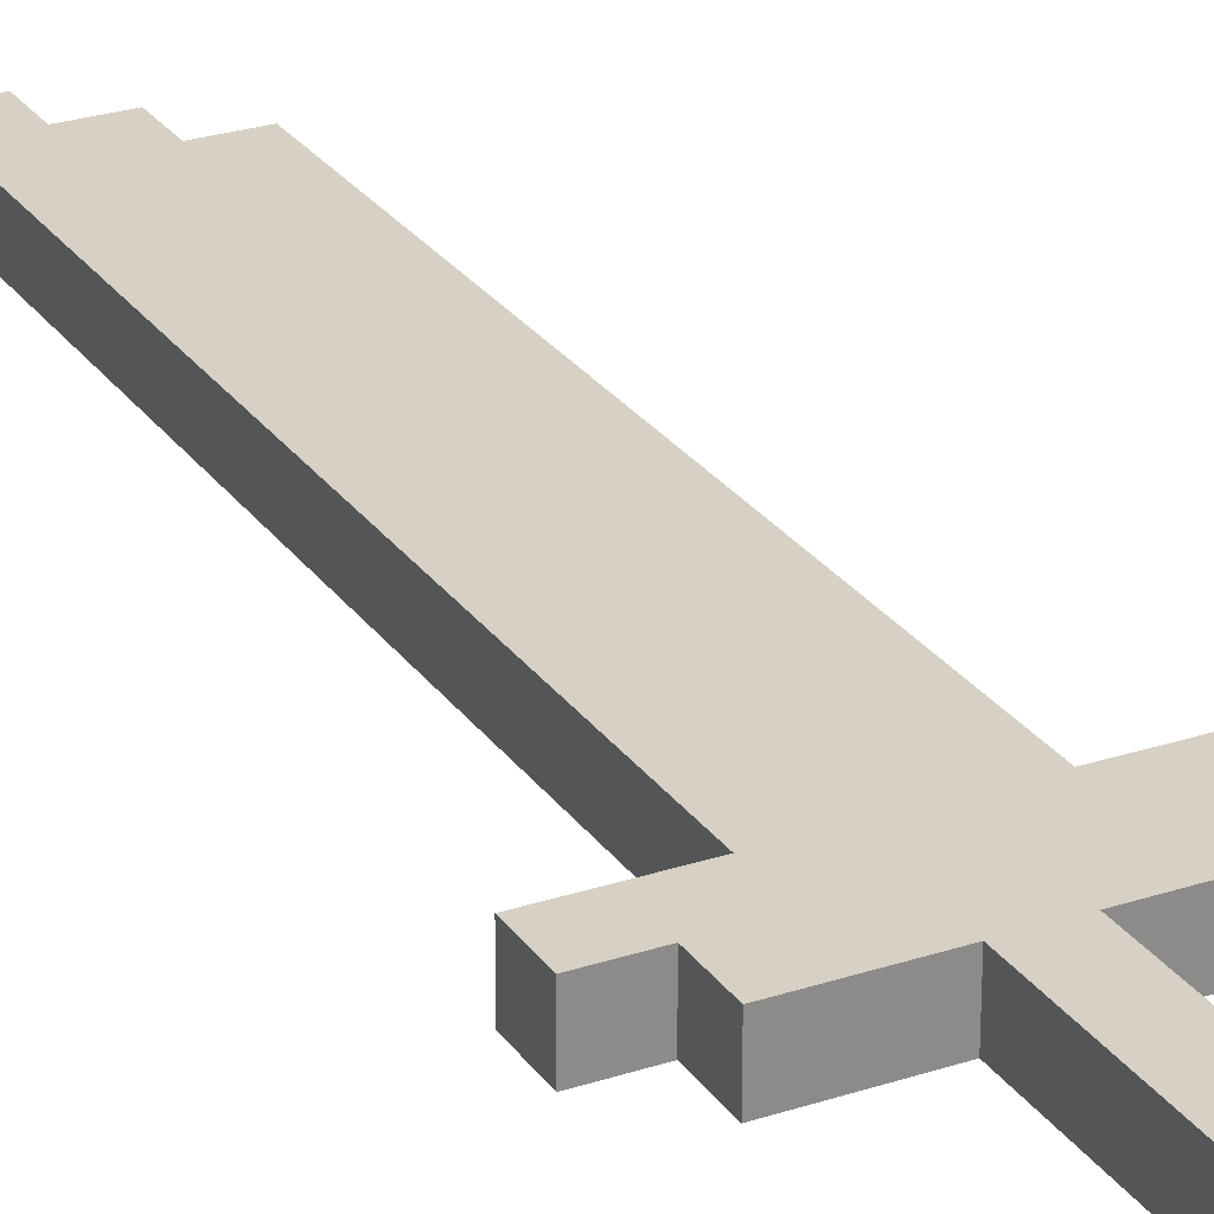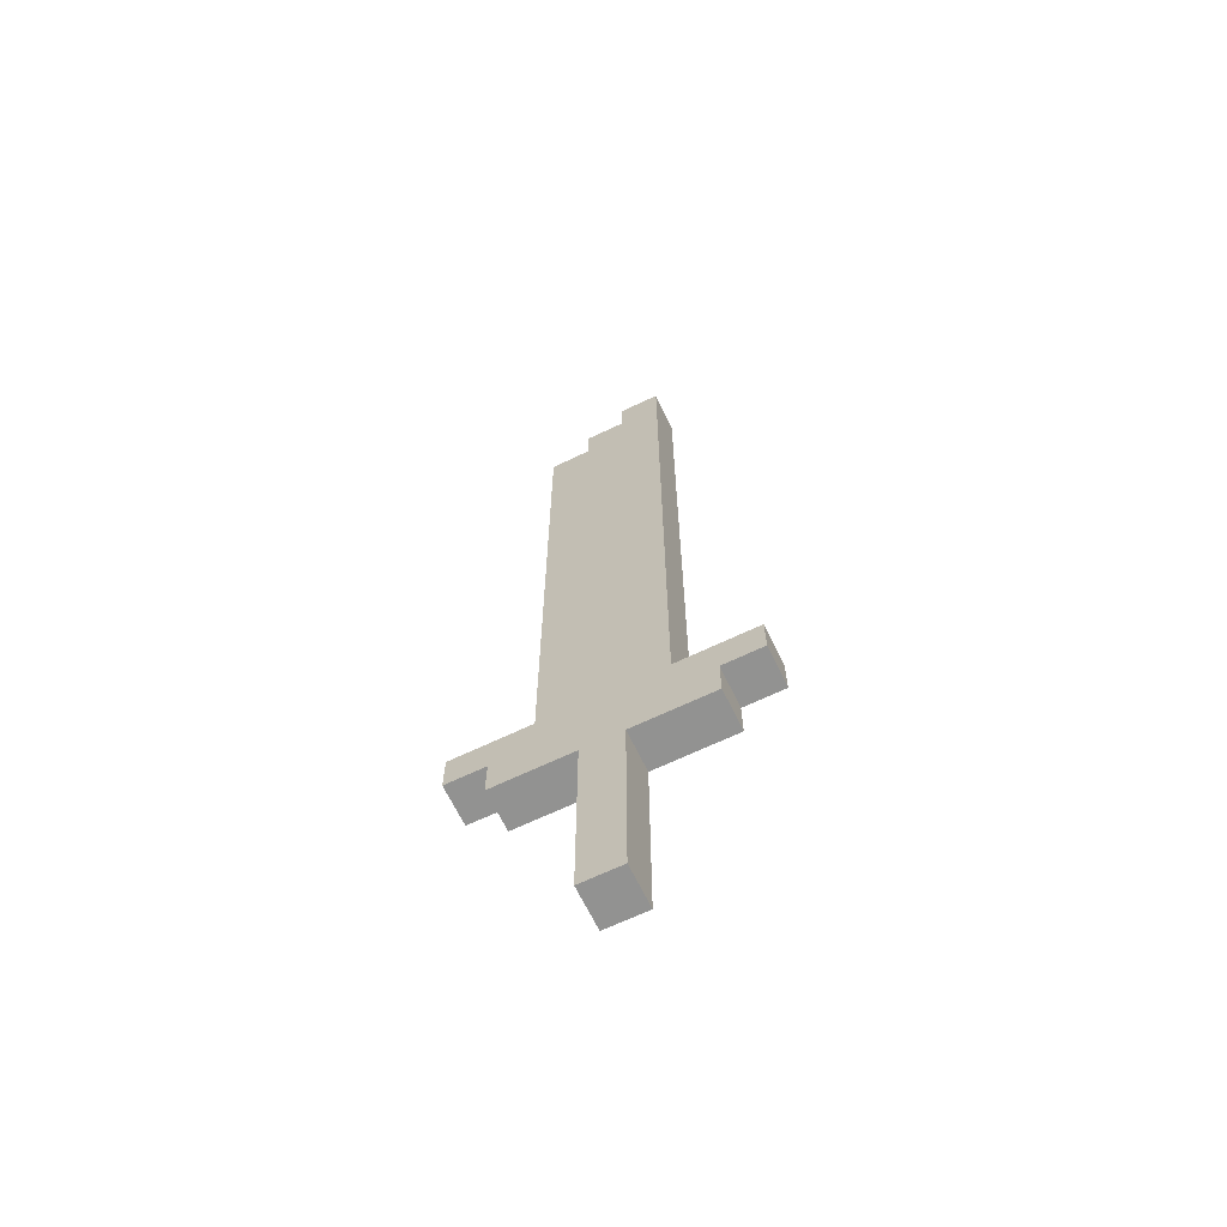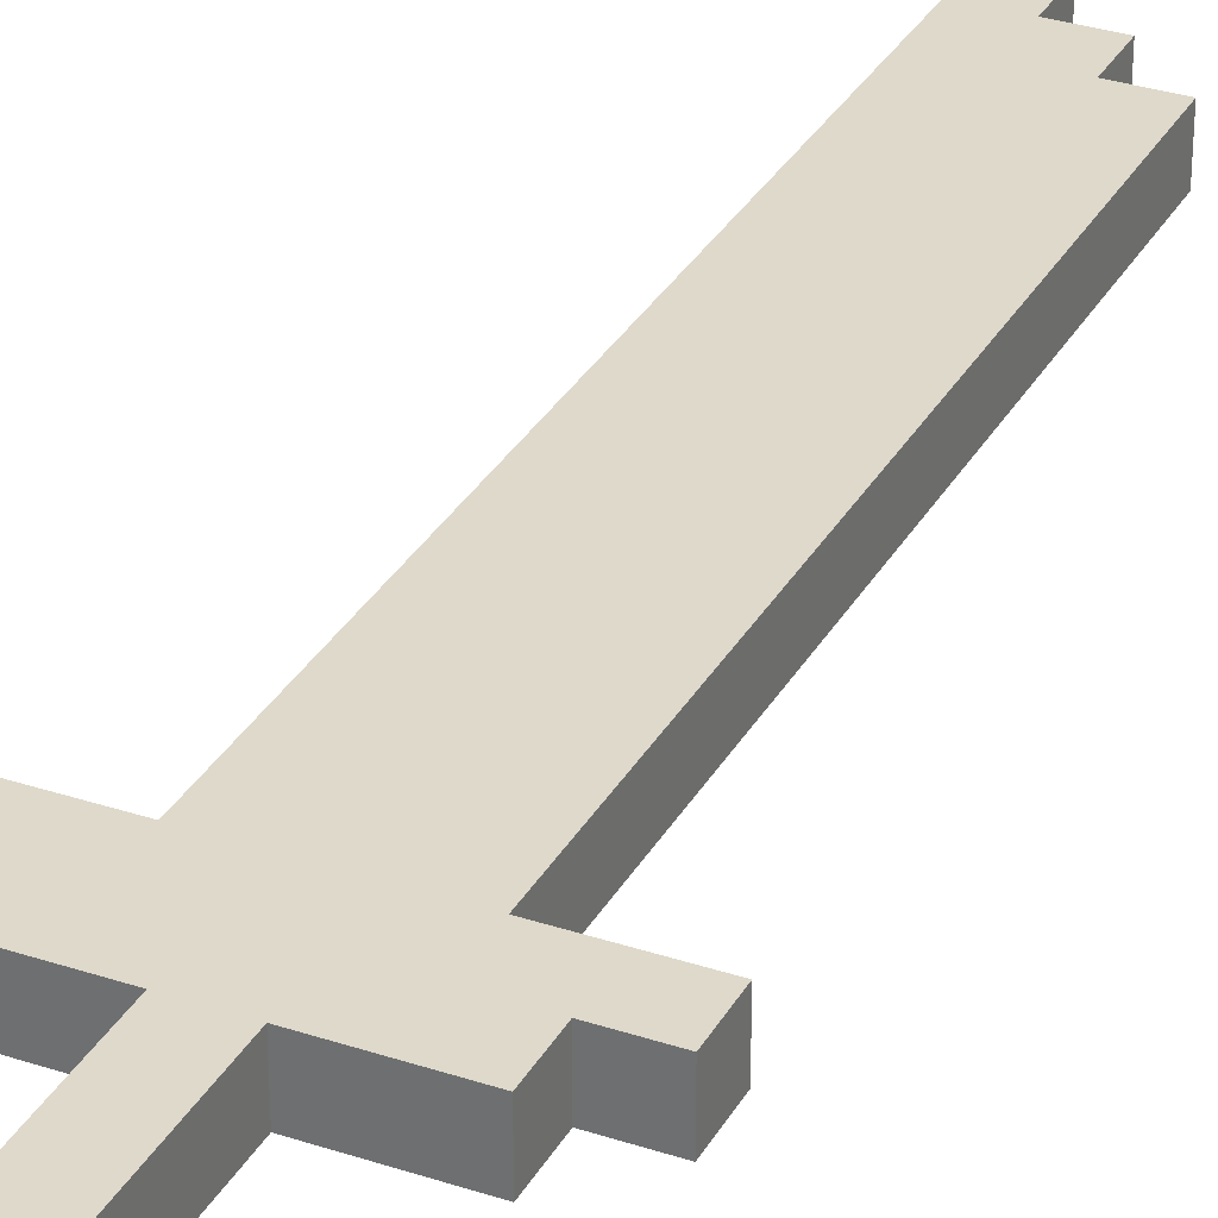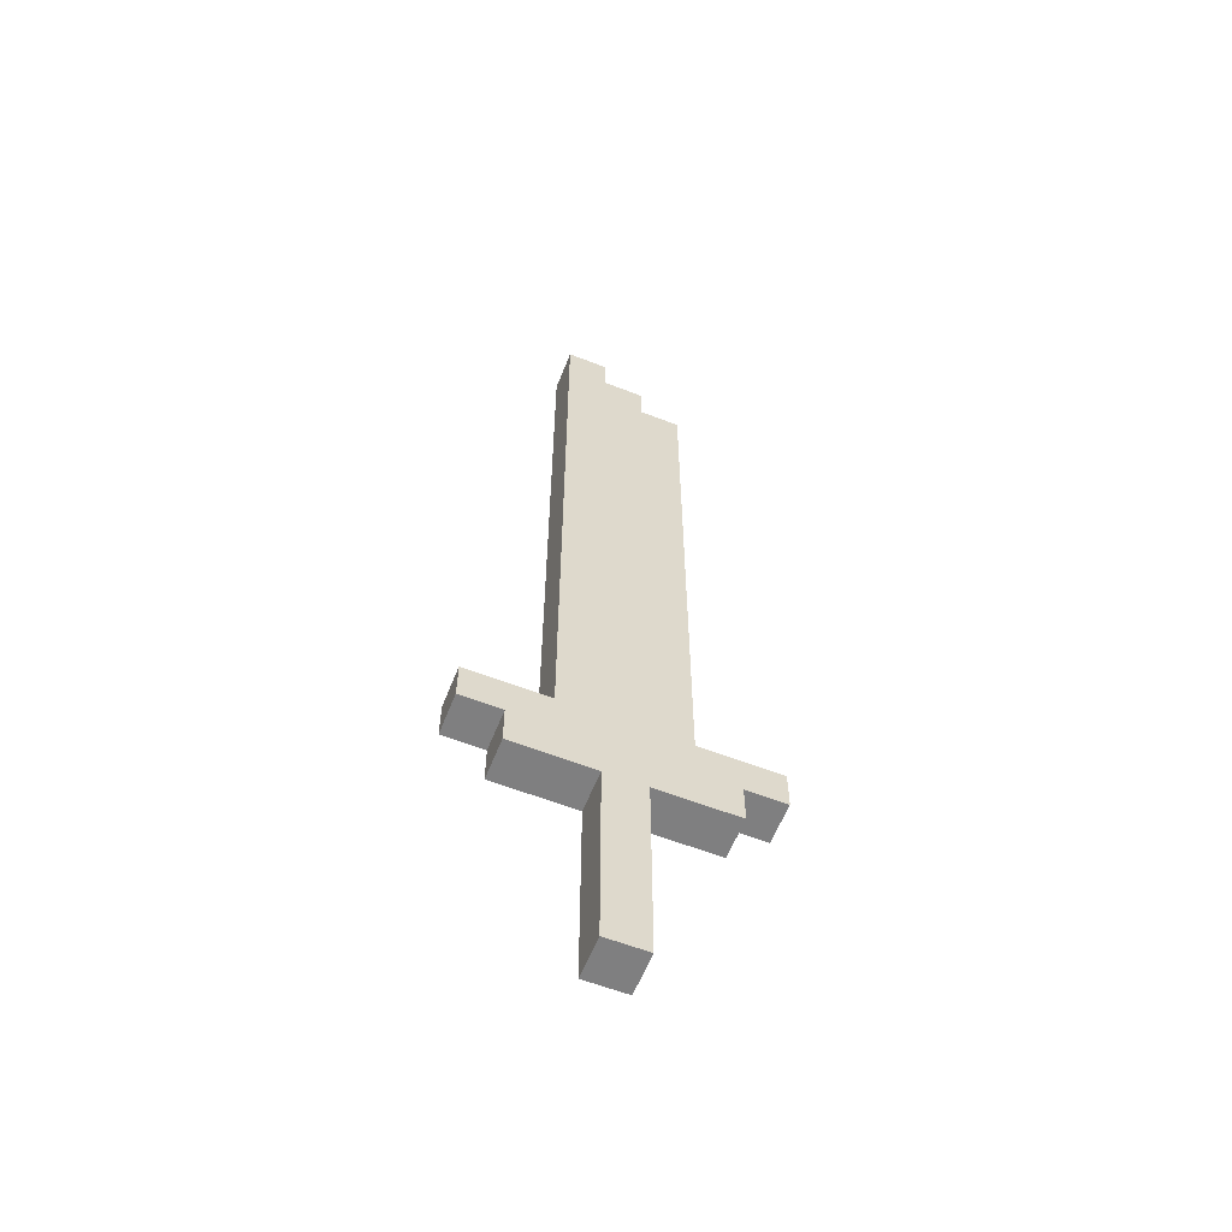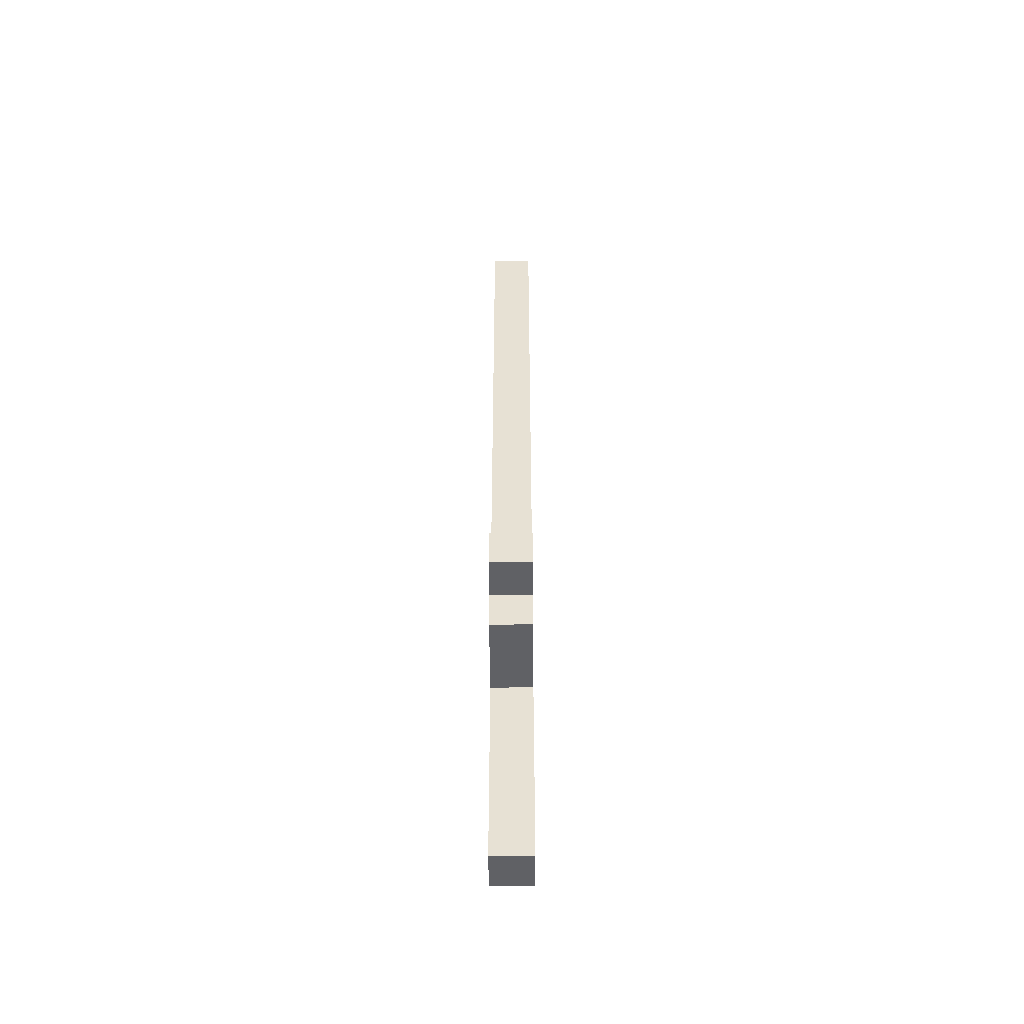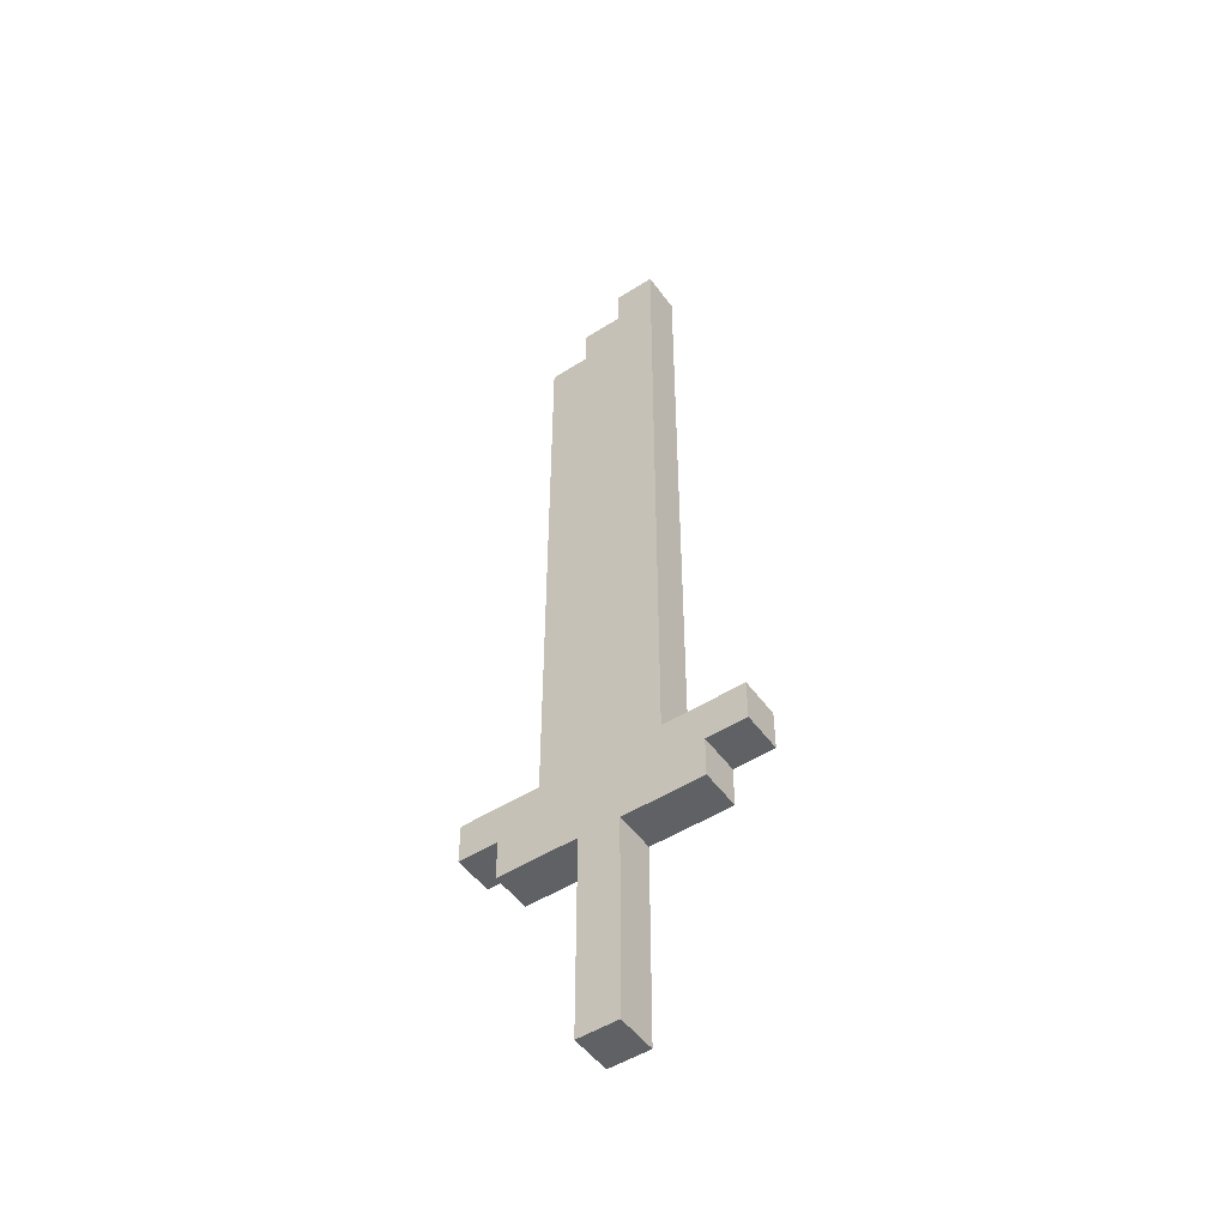
<metadata>
{"format":"obj","ext":"obj","renderer":"f3d","projection":"perspective","resolution":1024,"background":"white","views":[{"elev":26.6,"azim":-27.2,"up":"+Z"},{"elev":-66.3,"azim":-154.3,"up":"+Y"},{"elev":31.8,"azim":25.0,"up":"+Z"},{"elev":-59.9,"azim":-21.7,"up":"+Y"},{"elev":-50.4,"azim":90.4,"up":"+Y"},{"elev":-50.3,"azim":-145.2,"up":"+Y"}]}
</metadata>
<code>
o
v -0.4 1.1 2.235e-08
v -0.4 1.1 -0.1
v -0.4 1.2 2.235e-08
v -0.4 1.2 -0.1
v -0.3 1 2.235e-08
v -0.3 1 -0.1
v -0.3 1.1 2.235e-08
v -0.3 1.1 -0.1
v -0.2 1.2 2.235e-08
v -0.2 1.2 -0.1
v -0.2 2.8 2.235e-08
v -0.2 2.8 -0.1
v -0.2 2.9 2.235e-08
v -0.2 2.9 -0.1
v -0.1 0.5 2.235e-08
v -0.1 0.5 -0.1
v -0.1 0.6 2.235e-08
v -0.1 0.6 -0.1
v -0.1 0.7 2.235e-08
v -0.1 0.7 -0.1
v -0.1 0.8 2.235e-08
v -0.1 0.8 -0.1
v -0.1 0.9 2.235e-08
v -0.1 0.9 -0.1
v -0.1 1 2.235e-08
v -0.1 1 -0.1
v -0.1 2.8 2.235e-08
v -0.1 2.8 -0.1
v -0.1 2.9 2.235e-08
v -0.1 2.9 -0.1
v 0 0.5 2.235e-08
v 0 0.5 -0.1
v 0 0.6 2.235e-08
v 0 0.6 -0.1
v 0 0.7 2.235e-08
v 0 0.7 -0.1
v 0 0.8 2.235e-08
v 0 0.8 -0.1
v 0 0.9 2.235e-08
v 0 0.9 -0.1
v 0 1 2.235e-08
v 0 1 -0.1
v 0 2.7 2.235e-08
v 0 2.7 -0.1
v 0 2.8 2.235e-08
v 0 2.8 -0.1
v 0.1 1.2 2.235e-08
v 0.1 1.2 -0.1
v 0.1 2.7 2.235e-08
v 0.1 2.7 -0.1
v 0.2 1 2.235e-08
v 0.2 1 -0.1
v 0.2 1.1 2.235e-08
v 0.2 1.1 -0.1
v 0.3 1.1 2.235e-08
v 0.3 1.1 -0.1
v 0.3 1.2 2.235e-08
v 0.3 1.2 -0.1
v -0.4 1.1 2.235e-08
v -0.4 1.2 2.235e-08
v -0.3 1 2.235e-08
v -0.3 1.1 2.235e-08
v -0.2 1.2 2.235e-08
v -0.2 2.8 2.235e-08
v -0.2 2.9 2.235e-08
v -0.1 0.5 2.235e-08
v -0.1 0.6 2.235e-08
v -0.1 0.7 2.235e-08
v -0.1 0.8 2.235e-08
v -0.1 0.9 2.235e-08
v -0.1 1 2.235e-08
v -0.1 2.7 2.235e-08
v -0.1 2.8 2.235e-08
v -0.1 2.9 2.235e-08
v 0 0.5 2.235e-08
v 0 0.6 2.235e-08
v 0 0.7 2.235e-08
v 0 0.8 2.235e-08
v 0 0.9 2.235e-08
v 0 1 2.235e-08
v 0 1.2 2.235e-08
v 0 2.7 2.235e-08
v 0 2.8 2.235e-08
v 0.1 1.2 2.235e-08
v 0.1 2.7 2.235e-08
v 0.2 1 2.235e-08
v 0.2 1.1 2.235e-08
v 0.3 1.1 2.235e-08
v 0.3 1.2 2.235e-08
v -0.4 1.1 -0.1
v -0.4 1.2 -0.1
v -0.3 1 -0.1
v -0.3 1.1 -0.1
v -0.2 1.2 -0.1
v -0.2 2.8 -0.1
v -0.2 2.9 -0.1
v -0.1 0.5 -0.1
v -0.1 0.6 -0.1
v -0.1 0.7 -0.1
v -0.1 0.8 -0.1
v -0.1 0.9 -0.1
v -0.1 1 -0.1
v -0.1 2.7 -0.1
v -0.1 2.8 -0.1
v -0.1 2.9 -0.1
v 0 0.5 -0.1
v 0 0.6 -0.1
v 0 0.7 -0.1
v 0 0.8 -0.1
v 0 0.9 -0.1
v 0 1 -0.1
v 0 1.2 -0.1
v 0 2.7 -0.1
v 0 2.8 -0.1
v 0.1 1.2 -0.1
v 0.1 2.7 -0.1
v 0.2 1 -0.1
v 0.2 1.1 -0.1
v 0.3 1.1 -0.1
v 0.3 1.2 -0.1
v -0.1 0.5 2.235e-08
v 0 0.5 2.235e-08
v -0.1 0.5 -0.1
v 0 0.5 -0.1
v -0.3 1 2.235e-08
v -0.1 1 2.235e-08
v 0 1 2.235e-08
v 0.2 1 2.235e-08
v -0.3 1 -0.1
v -0.1 1 -0.1
v 0 1 -0.1
v 0.2 1 -0.1
v -0.4 1.1 2.235e-08
v -0.3 1.1 2.235e-08
v 0.2 1.1 2.235e-08
v 0.3 1.1 2.235e-08
v -0.4 1.1 -0.1
v -0.3 1.1 -0.1
v 0.2 1.1 -0.1
v 0.3 1.1 -0.1
v -0.4 1.2 2.235e-08
v -0.2 1.2 2.235e-08
v 0.1 1.2 2.235e-08
v 0.3 1.2 2.235e-08
v -0.4 1.2 -0.1
v -0.2 1.2 -0.1
v 0.1 1.2 -0.1
v 0.3 1.2 -0.1
v 0 2.7 2.235e-08
v 0.1 2.7 2.235e-08
v 0 2.7 -0.1
v 0.1 2.7 -0.1
v -0.1 2.8 2.235e-08
v 0 2.8 2.235e-08
v -0.1 2.8 -0.1
v 0 2.8 -0.1
v -0.2 2.9 2.235e-08
v -0.1 2.9 2.235e-08
v -0.2 2.9 -0.1
v -0.1 2.9 -0.1
f 3 2 1
f 4 2 3
f 7 6 5
f 8 6 7
f 11 10 9
f 12 10 11
f 13 12 11
f 14 12 13
f 17 16 15
f 18 16 17
f 19 18 17
f 20 18 19
f 21 20 19
f 22 20 21
f 23 22 21
f 24 22 23
f 25 24 23
f 26 24 25
f 27 28 29
f 29 28 30
f 31 32 33
f 33 32 34
f 33 34 35
f 35 34 36
f 35 36 37
f 37 36 38
f 37 38 39
f 39 38 40
f 39 40 41
f 41 40 42
f 43 44 45
f 45 44 46
f 47 48 49
f 49 48 50
f 51 52 53
f 53 52 54
f 55 56 57
f 57 56 58
f 62 60 59
f 63 60 62
f 63 62 61
f 71 63 61
f 72 64 63
f 73 65 64
f 73 64 72
f 74 65 73
f 75 67 66
f 76 68 67
f 76 67 75
f 77 69 68
f 77 68 76
f 78 70 69
f 78 69 77
f 79 71 70
f 79 70 78
f 80 63 71
f 80 71 79
f 81 72 63
f 81 63 80
f 82 73 72
f 82 72 81
f 83 73 82
f 84 82 81
f 84 81 80
f 85 82 84
f 86 84 80
f 87 84 86
f 88 84 87
f 89 84 88
f 90 91 93
f 93 91 94
f 92 93 94
f 92 94 102
f 94 95 103
f 95 96 104
f 103 95 104
f 104 96 105
f 97 98 106
f 98 99 107
f 106 98 107
f 99 100 108
f 107 99 108
f 100 101 109
f 108 100 109
f 101 102 110
f 109 101 110
f 102 94 111
f 110 102 111
f 94 103 112
f 111 94 112
f 103 104 113
f 112 103 113
f 113 104 114
f 112 113 115
f 111 112 115
f 115 113 116
f 111 115 117
f 117 115 118
f 118 115 119
f 119 115 120
f 123 122 121
f 124 122 123
f 129 126 125
f 130 126 129
f 131 128 127
f 132 128 131
f 137 134 133
f 138 134 137
f 139 136 135
f 140 136 139
f 141 142 145
f 145 142 146
f 143 144 147
f 147 144 148
f 149 150 151
f 151 150 152
f 153 154 155
f 155 154 156
f 157 158 159
f 159 158 160

</code>
